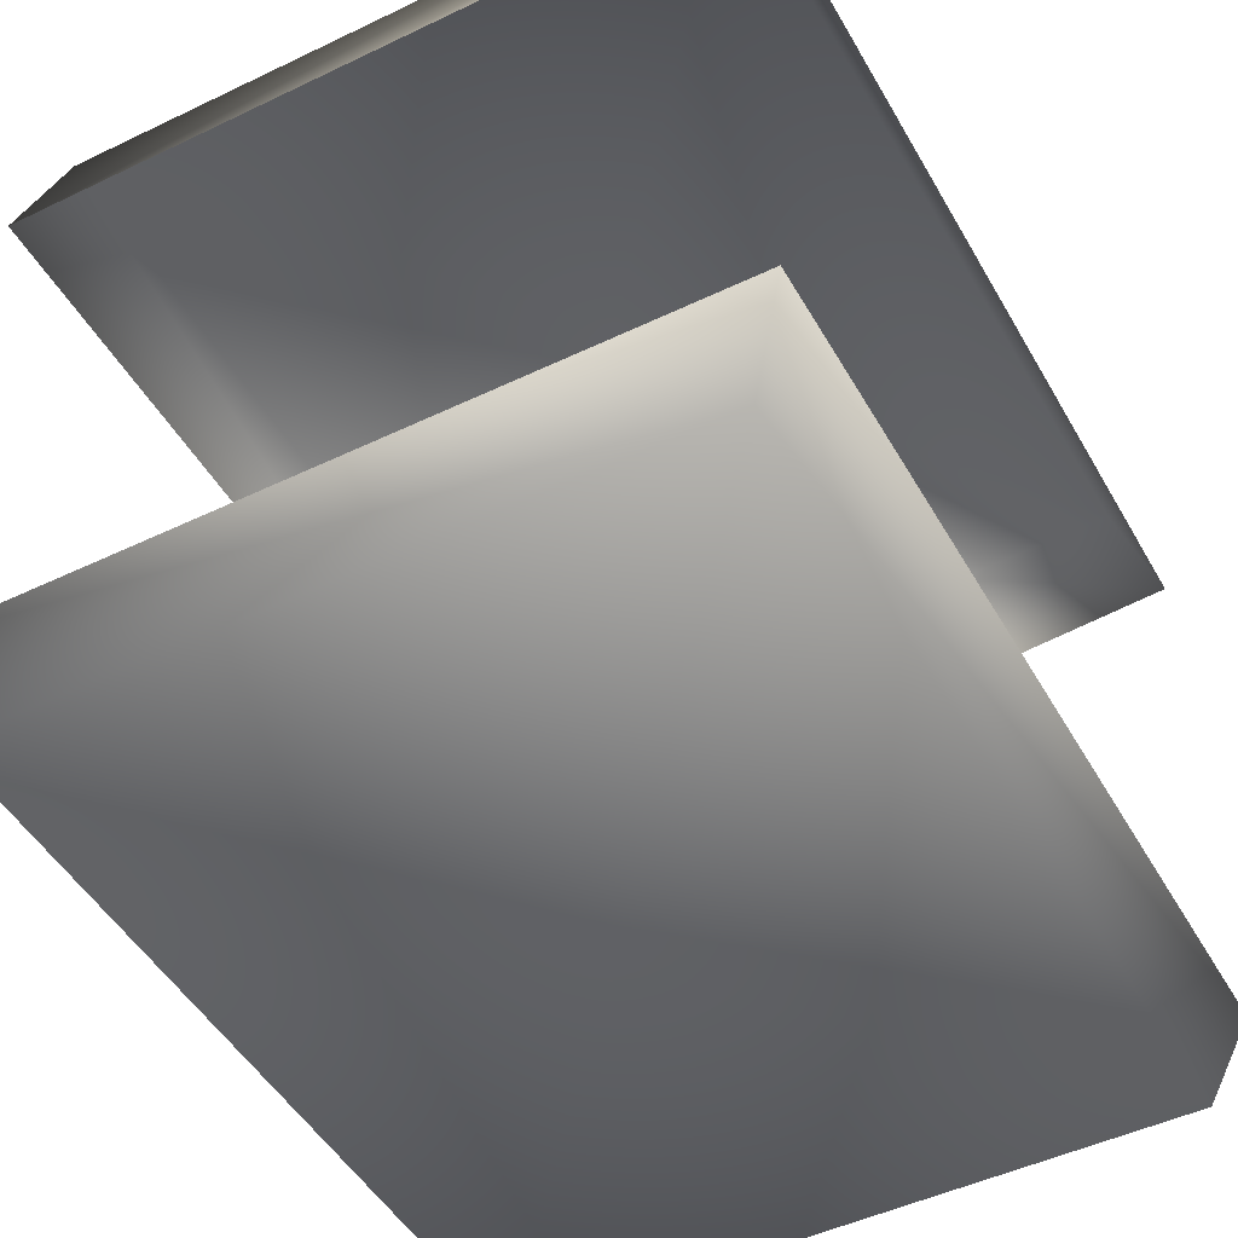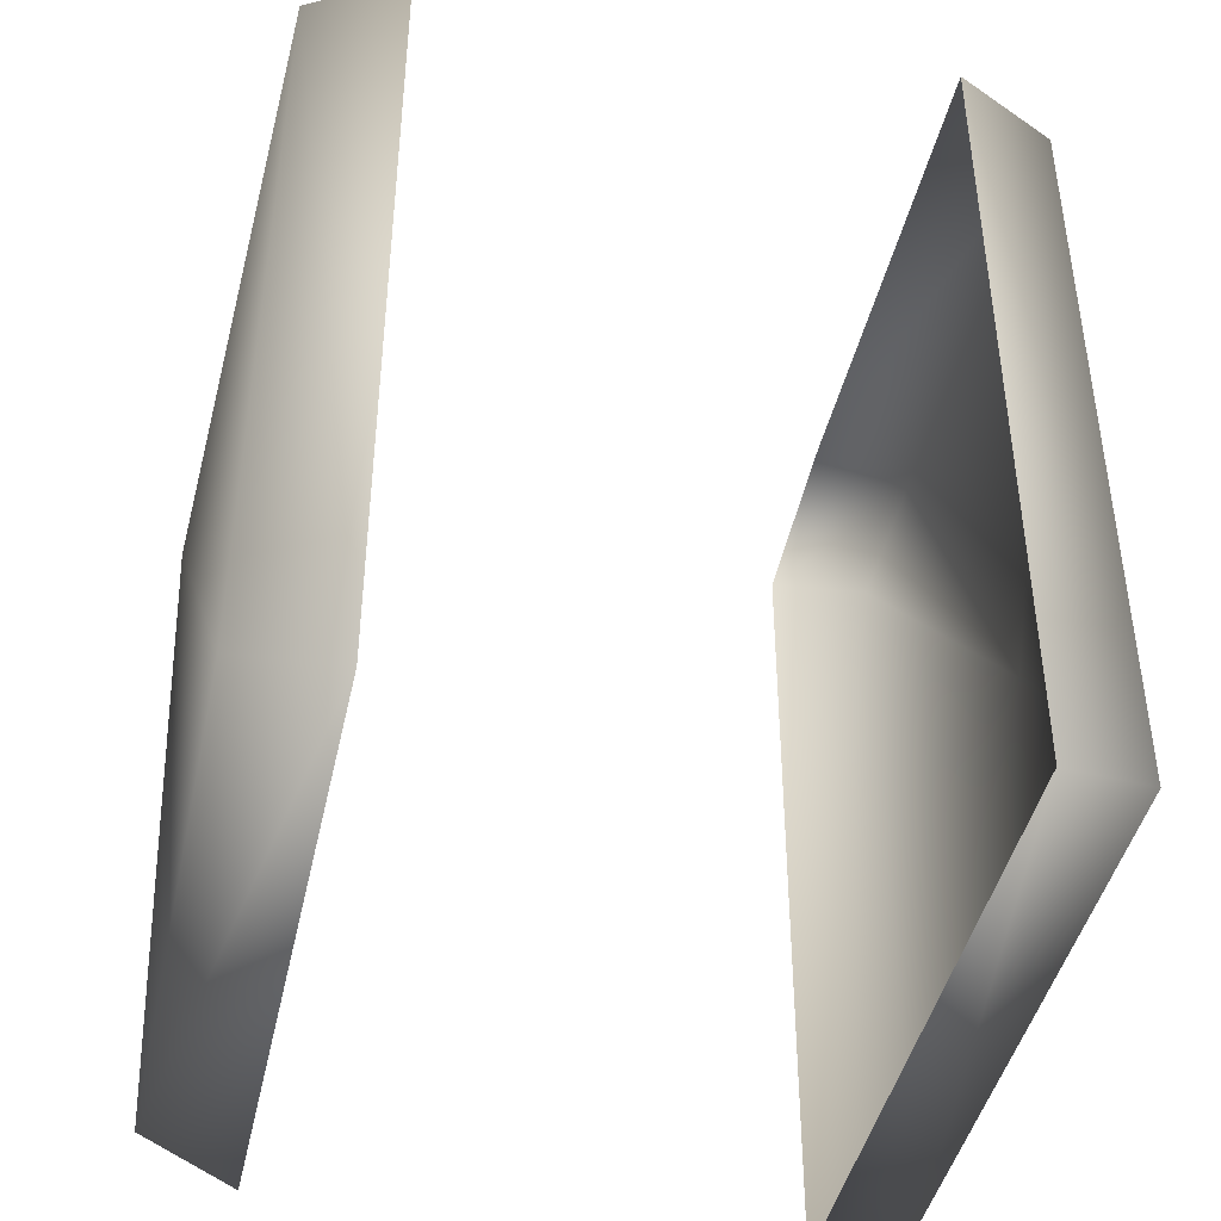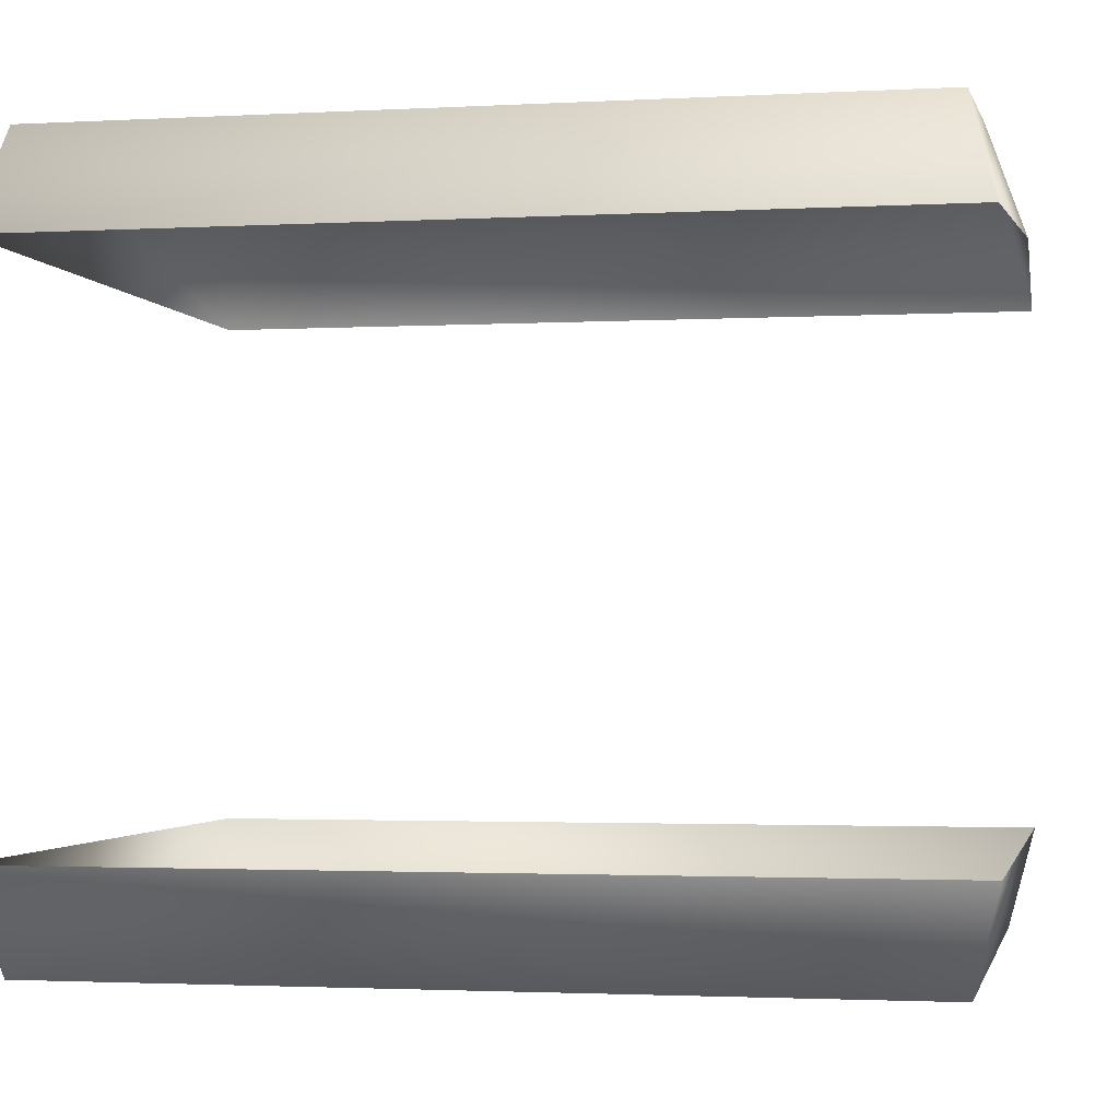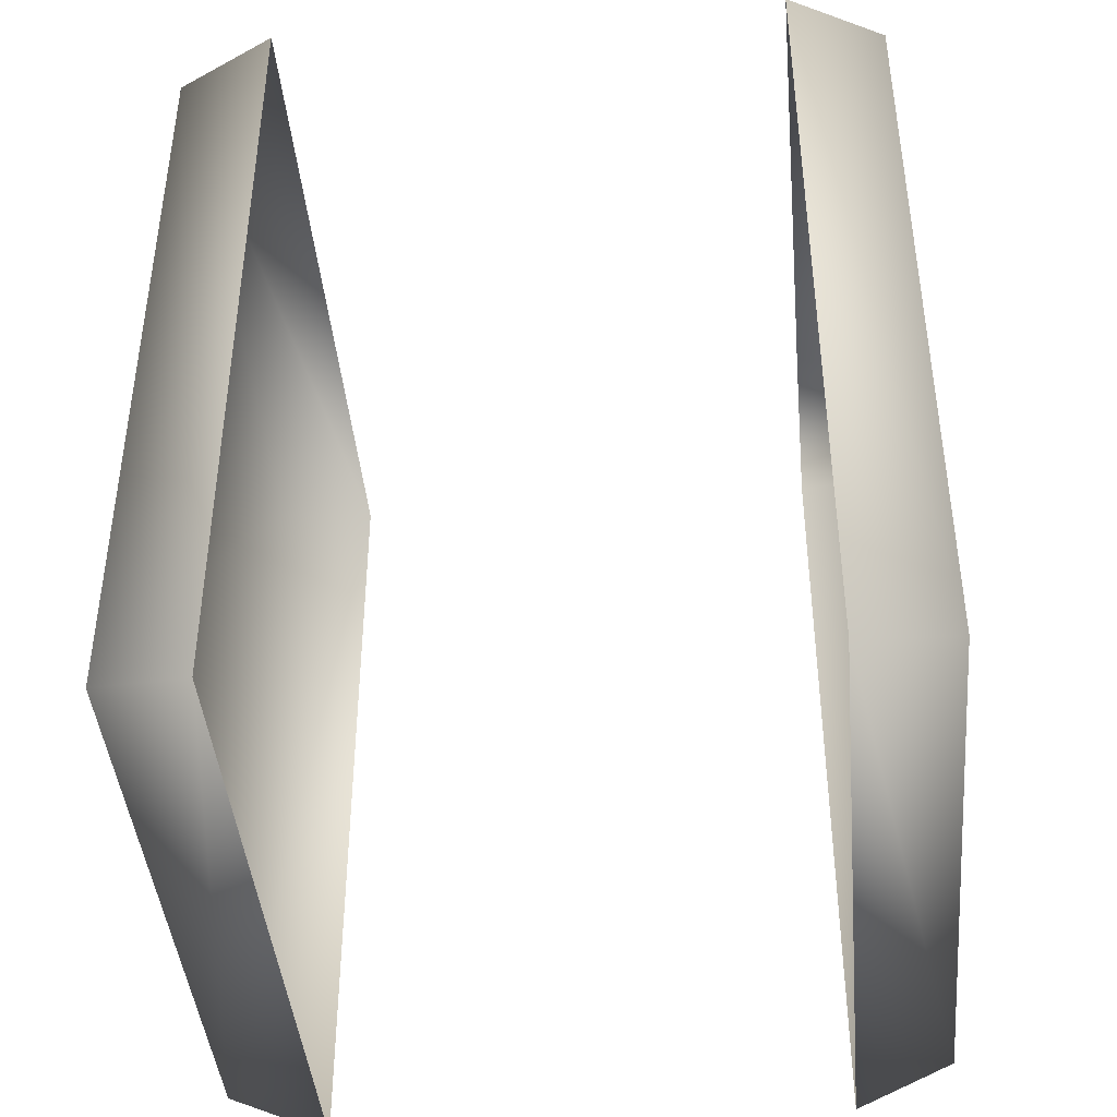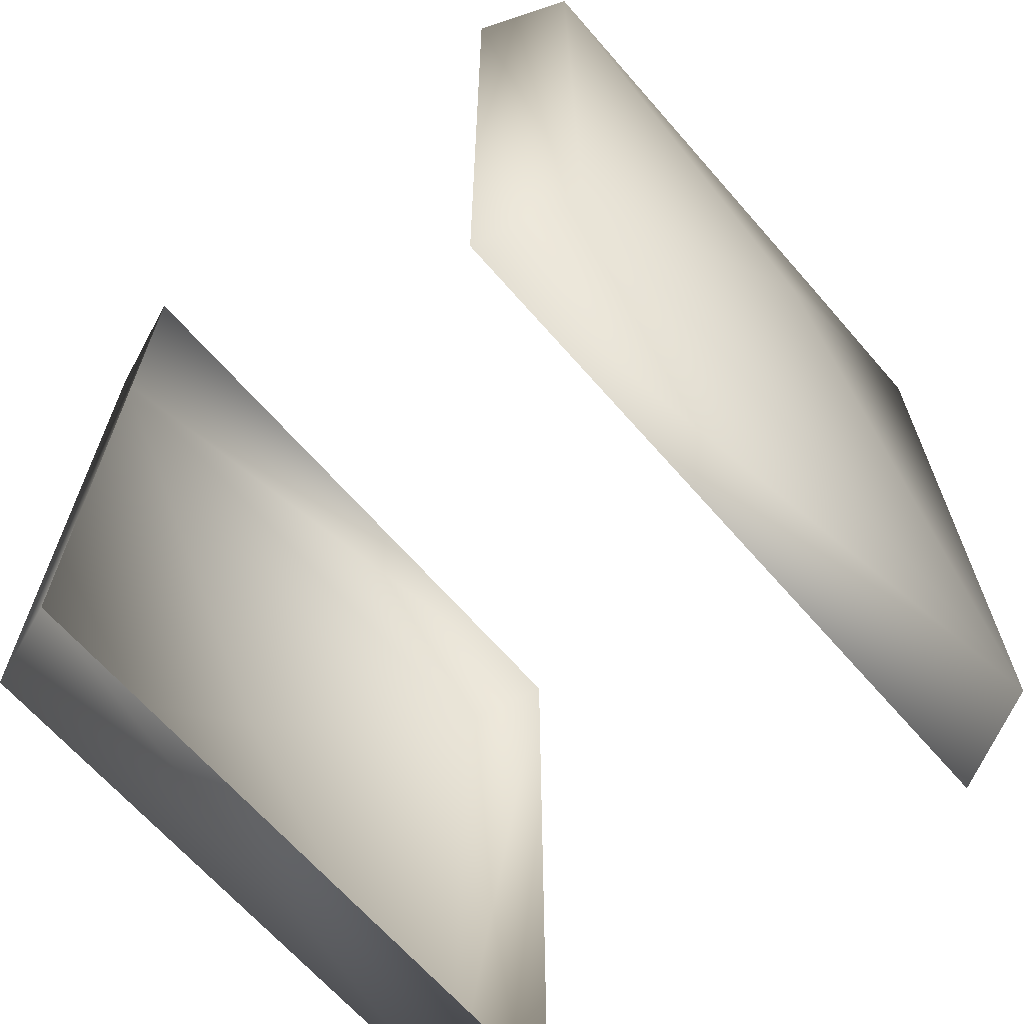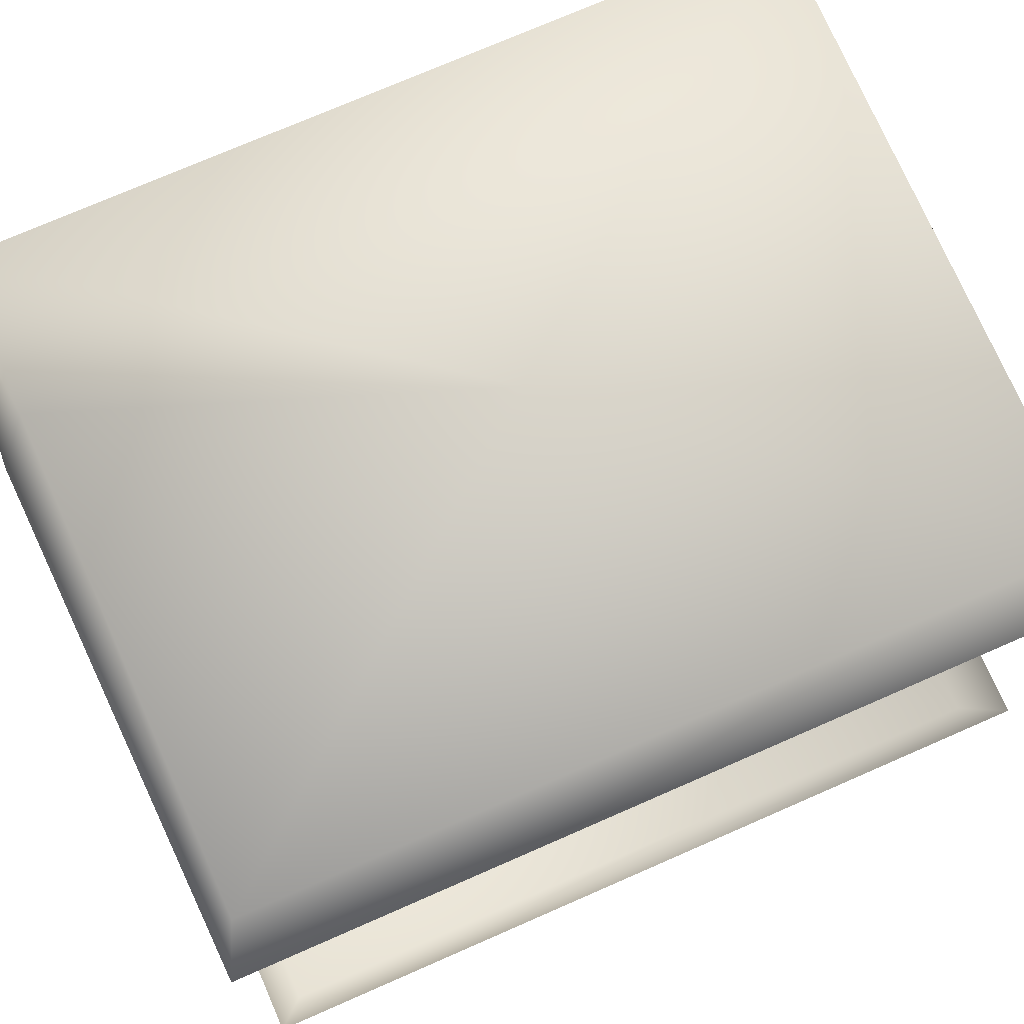
<metadata>
{"format":"obj","ext":"obj","renderer":"f3d","projection":"perspective","resolution":1024,"background":"white","views":[{"elev":-47.8,"azim":28.4,"up":"+Z"},{"elev":-43.3,"azim":-102.2,"up":"+Y"},{"elev":-2.0,"azim":101.4,"up":"+Z"},{"elev":-42.7,"azim":-84.8,"up":"+Y"},{"elev":-66.3,"azim":-48.9,"up":"+Y"},{"elev":74.5,"azim":-113.6,"up":"+Z"}]}
</metadata>
<code>
g Face1_Body_LOD1
v 2.456 -3.08 -2.763
v -2.456 -3.08 -2.763
v -2.726 -3.274 -2.012
v 2.726 -3.274 -2.012
v -2.456 3.08 -2.763
v -2.726 3.274 -2.012
v 2.726 3.274 -2.012
v 2.456 3.08 -2.763
v -2.146e-06 -0.01111 -3.014
v -2.146e-06 -0.01111 -3.014
v -2.146e-06 -0.01111 -3.014
v -2.146e-06 -0.01111 -3.014
v 1.192 3.391 2.012
v 1.243 3.118 2.763
v -2.456 3.08 2.763
v -2.726 3.274 2.012
v -2.456 -3.08 2.763
v -2.726 -3.274 2.012
v 2.726 3.274 2.012
v 2.456 3.08 2.763
v 2.456 -3.08 2.763
v 2.726 -3.274 2.012
v -2.146e-06 -0.01111 3.014
v -2.146e-06 -0.01111 3.014
v -2.146e-06 -0.01111 3.014
v -2.146e-06 -0.01111 3.014
g Face1_Body_LOD1_0
f 3 2 1
f 4 3 1
f 5 2 3
f 6 5 3
f 6 7 5
f 4 1 7
f 7 8 5
f 1 8 7
f 8 1 9
f 5 8 10
f 2 5 11
f 1 2 12
f 15 14 13
f 16 15 13
f 17 15 16
f 18 17 16
f 13 14 19
f 14 20 19
f 21 17 18
f 22 21 18
f 20 21 22
f 19 20 22
f 20 23 21
f 15 24 14
f 20 14 24
f 17 25 15
f 21 26 17

</code>
